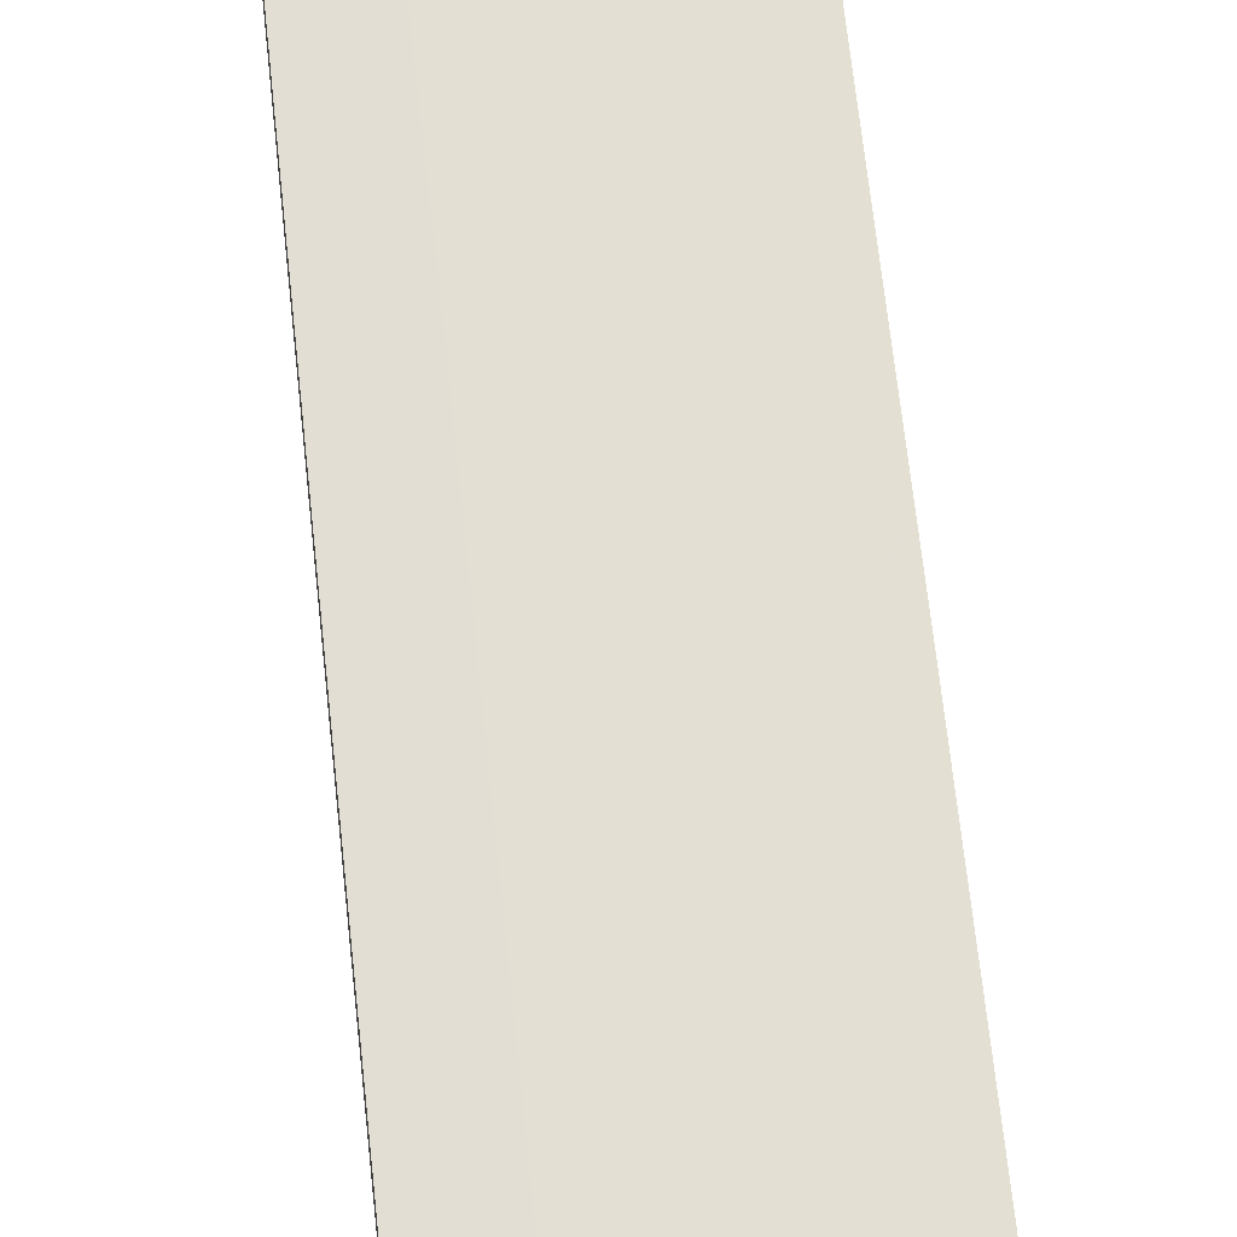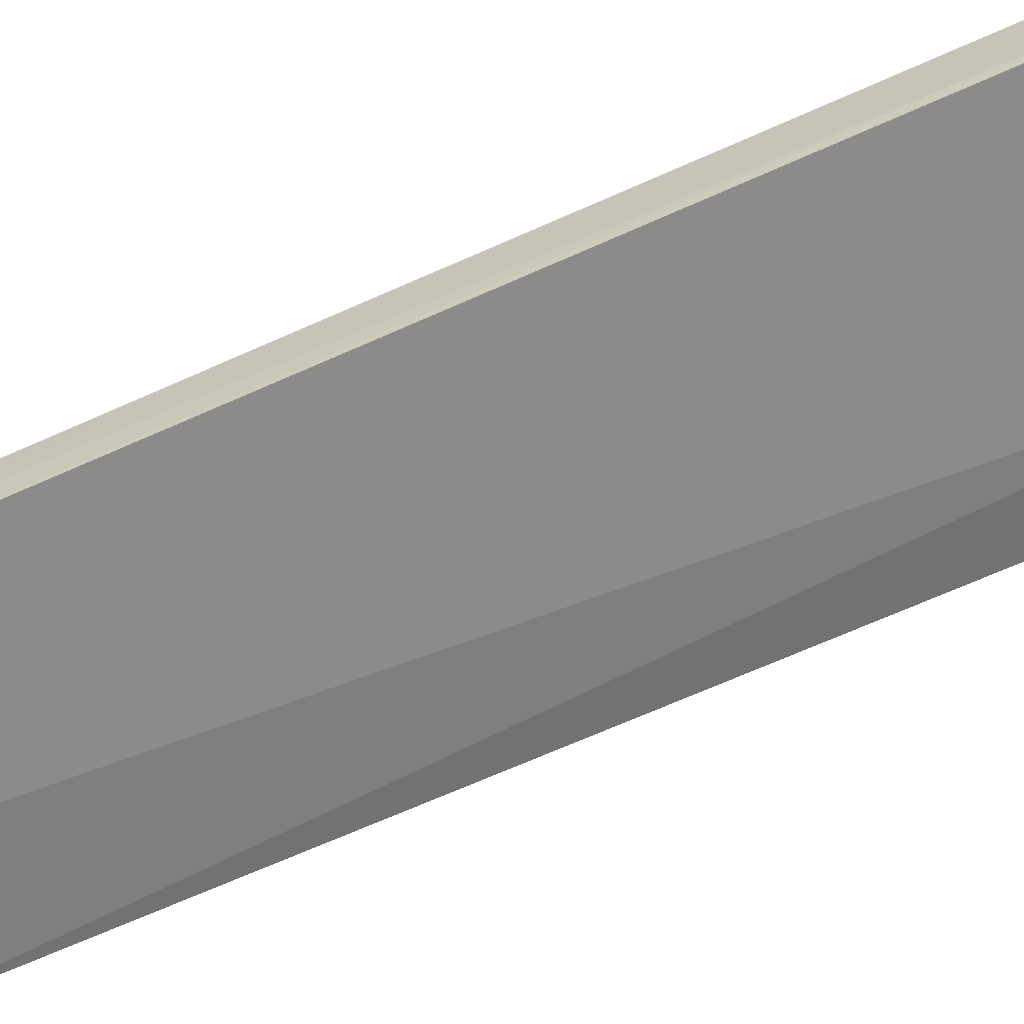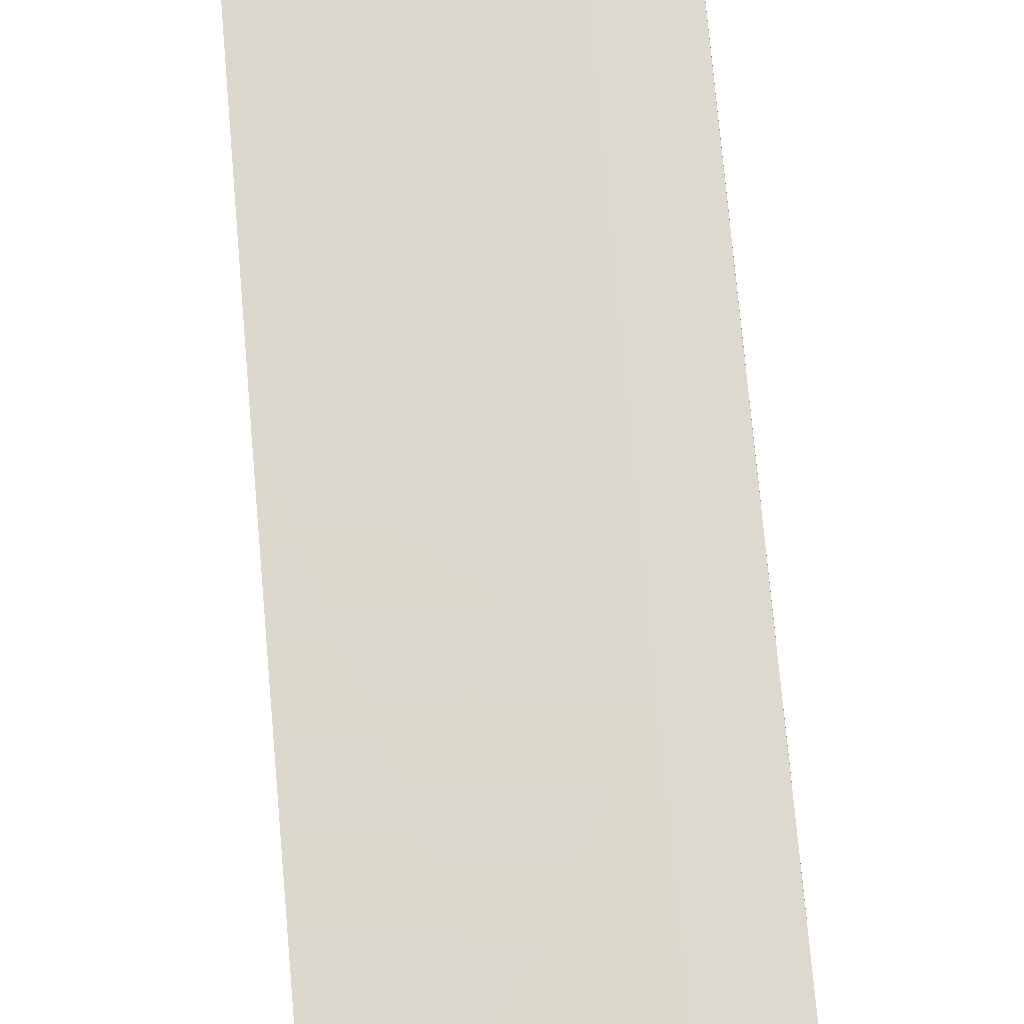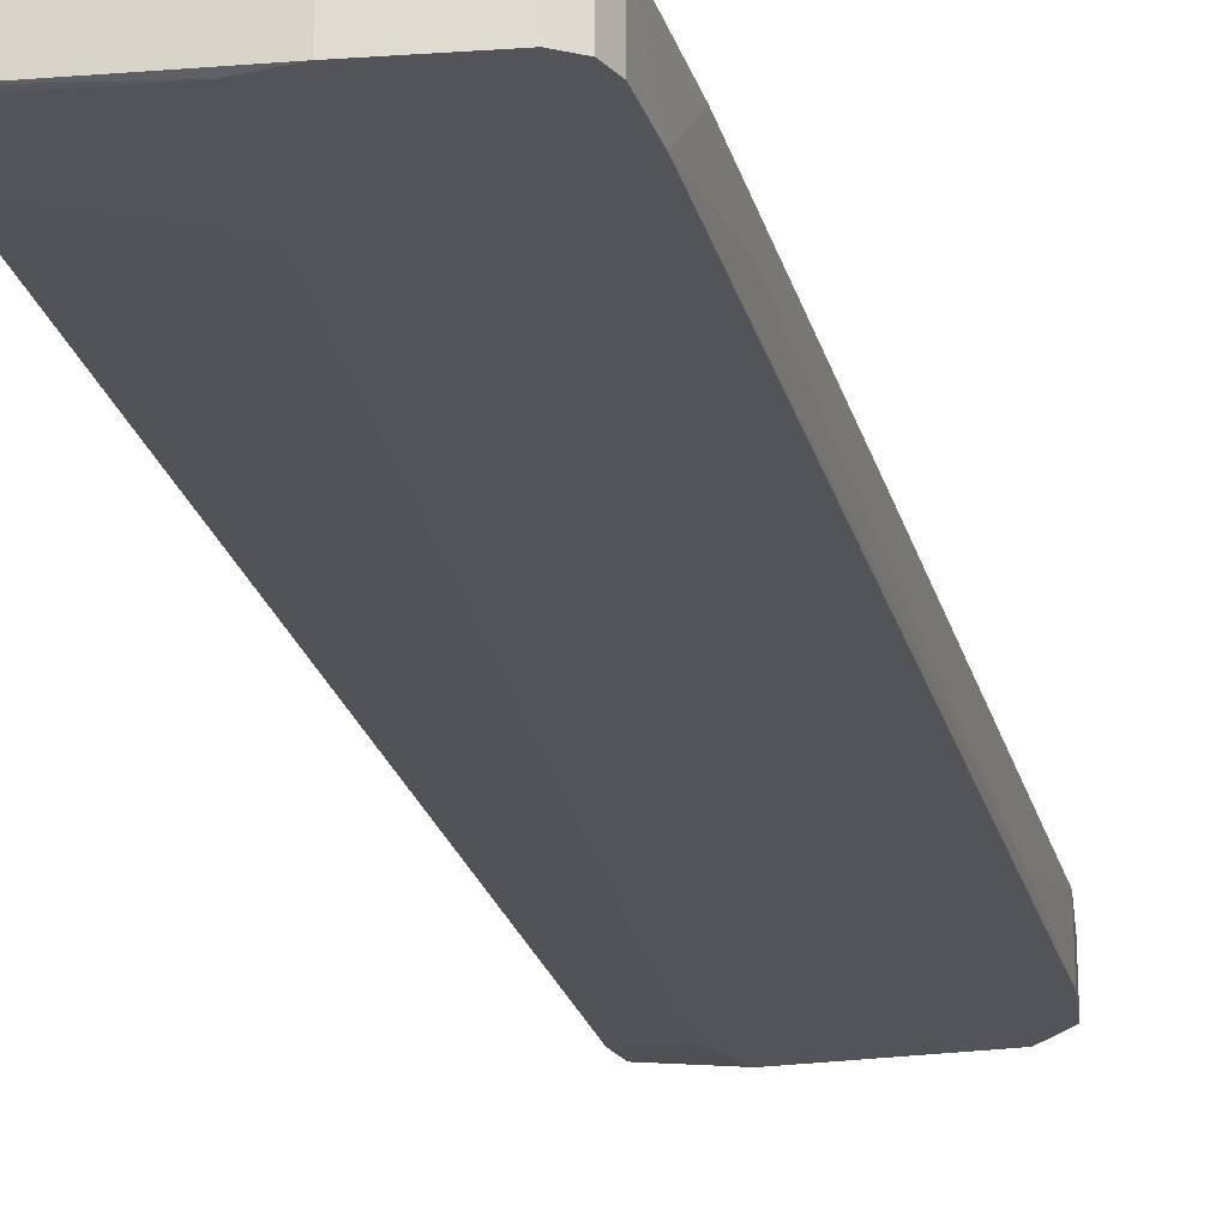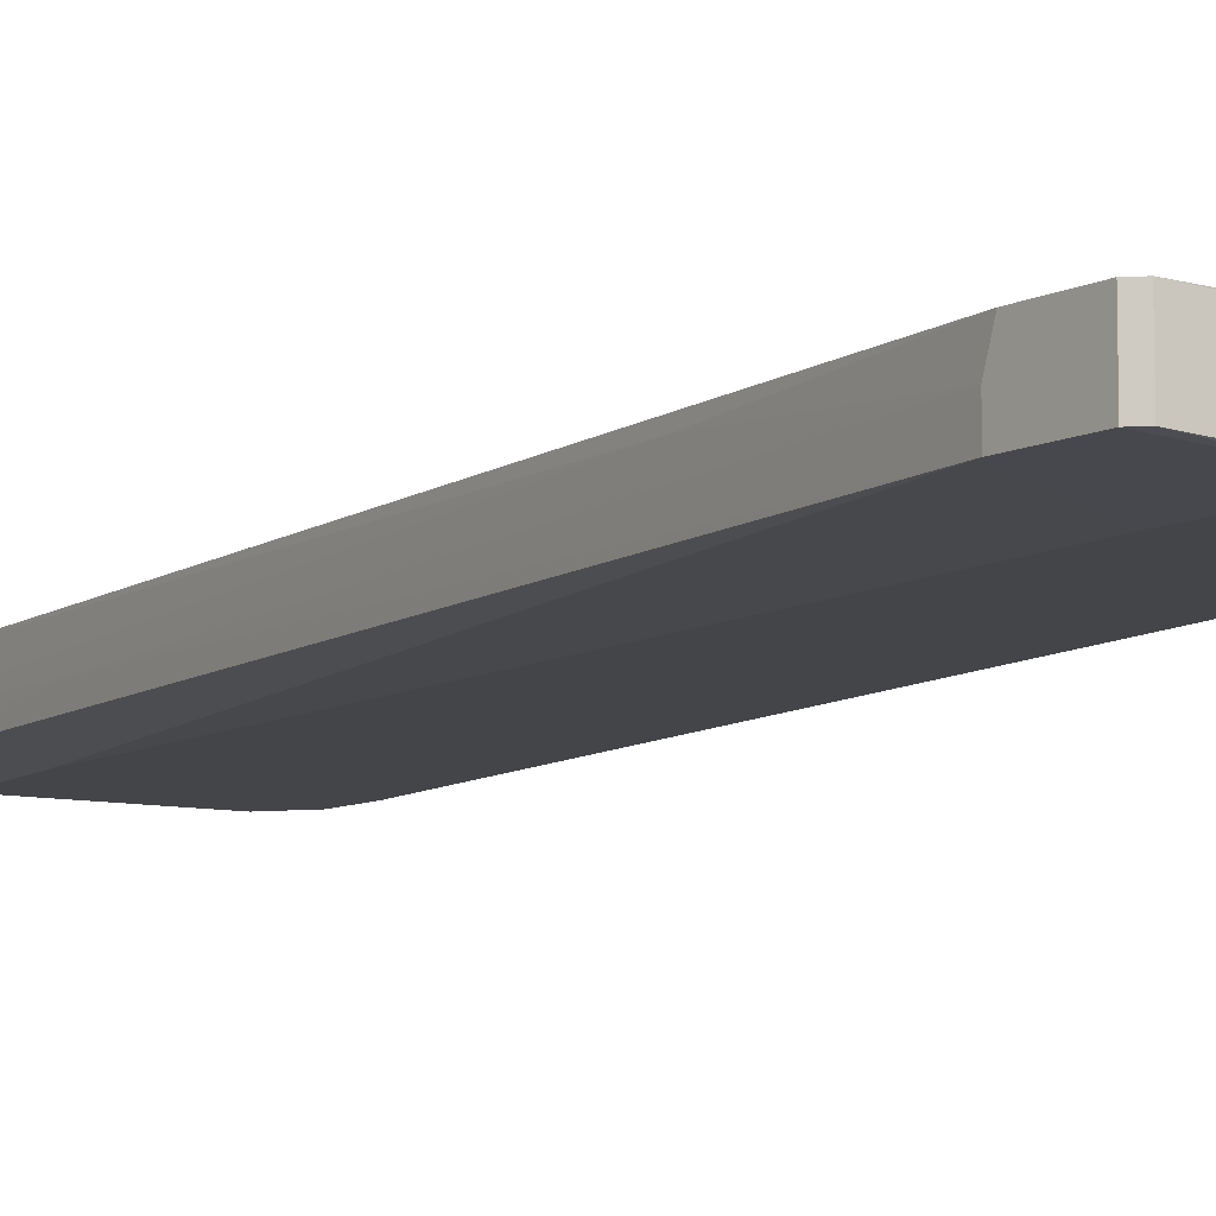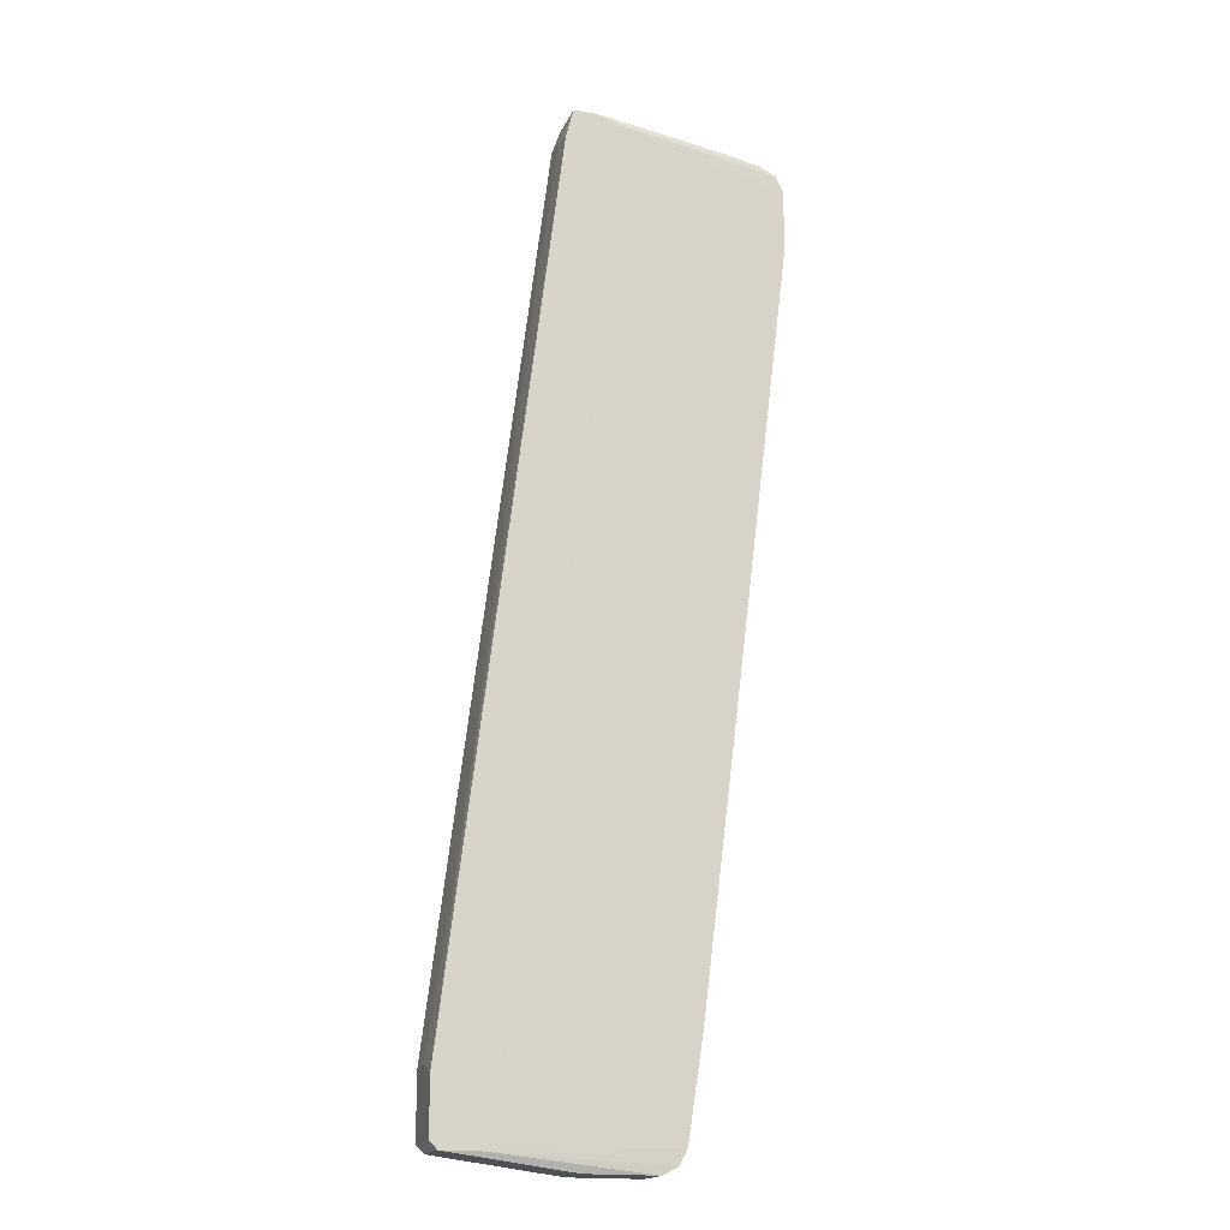
<metadata>
{"format":"obj","ext":"obj","renderer":"f3d","projection":"perspective","resolution":1024,"background":"white","views":[{"elev":67.3,"azim":166.8,"up":"+Y"},{"elev":-63.7,"azim":-72.2,"up":"+Y"},{"elev":71.6,"azim":-12.0,"up":"+Y"},{"elev":-23.4,"azim":-173.4,"up":"+Y"},{"elev":-9.0,"azim":142.3,"up":"+Y"},{"elev":-17.9,"azim":161.9,"up":"+Z"}]}
</metadata>
<code>
v 0.002299 -0.01413 0.0571
v 0.002299 -0.008326 0.0571
v 0.0168 -0.009293 -0.03184
v -0.01413 -0.009293 0.05517
v 0.005197 -0.01413 0.0571
v 0.005197 -0.008326 0.0571
v -0.01123 -0.01219 -0.04248
v 0.01874 -0.01413 -0.06376
v 0.01874 -0.008326 -0.06376
v 0.00713 -0.01509 -0.06471
v 0.00713 -0.01509 -0.05119
v -0.0093 -0.01509 -0.05699
v 0.006165 -0.01123 0.05419
v 0.006165 -0.01413 0.05419
v 0.006165 -0.008326 0.05323
v 0.01971 -0.01123 -0.05504
v 0.01971 -0.01413 -0.05504
v 0.01971 -0.01413 -0.06278
v 0.01971 -0.008326 -0.05602
v 0.01971 -0.008326 -0.06278
v -0.01993 -0.01413 0.02809
v -0.01897 -0.01509 0.05419
v -0.01897 -0.009293 0.05419
v -0.000603 -0.008326 0.05613
v -0.000603 -0.008326 0.05032
v 0.0139 -0.008326 -0.06376
v 0.01294 -0.008326 -0.05891
v 0.00133 -0.01509 0.04453
v 0.004228 -0.008326 0.00972
v 0.003268 -0.01509 -0.06569
v 0.003268 -0.009293 -0.06569
v -0.01026 -0.009293 -0.0502
v -0.02187 -0.01413 0.0513
v -0.02187 -0.01509 0.04453
v -0.02187 -0.01509 0.05032
v -0.02187 -0.009293 0.04356
v -0.02187 -0.009293 0.0513
v -0.008331 -0.01509 -0.06278
v -0.008331 -0.009293 -0.06278
v -0.0209 -0.009293 0.05323
v -0.006398 -0.01413 0.05613
v 0.009067 -0.01219 0.031
v -0.007363 -0.01509 -0.06471
v -0.007363 -0.009293 -0.06471
v -0.00543 -0.01509 -0.06569
v -0.00543 -0.009293 -0.06569
v -0.002532 -0.01509 0.05613
v -0.0151 -0.009293 -0.01153
v 0.000366 -0.01509 0.0513
f 22 40 33
f 16 17 20
f 20 24 15
f 34 43 47
f 47 43 10
f 34 47 22
f 24 20 26
f 34 37 36
f 37 24 36
f 43 34 12
f 47 10 28
f 28 17 14
f 16 20 19
f 20 15 19
f 39 12 32
f 15 24 6
f 5 14 6
f 10 43 30
f 8 10 30
f 30 46 31
f 46 26 31
f 8 30 31
f 24 26 29
f 37 34 35
f 34 22 35
f 34 36 21
f 12 34 21
f 24 37 40
f 47 5 1
f 5 6 1
f 26 20 9
f 20 8 9
f 31 26 9
f 8 31 9
f 10 17 11
f 17 28 11
f 28 10 11
f 20 17 18
f 17 10 18
f 8 20 18
f 10 8 18
f 43 46 45
f 30 43 45
f 46 30 45
f 32 12 7
f 12 21 7
f 17 16 42
f 14 17 42
f 6 24 2
f 1 6 2
f 16 19 3
f 19 15 3
f 42 16 3
f 22 47 41
f 4 22 41
f 47 1 41
f 2 4 41
f 1 2 41
f 36 29 48
f 29 32 48
f 21 36 48
f 32 7 48
f 7 21 48
f 36 24 25
f 24 29 25
f 29 36 25
f 26 39 27
f 39 32 27
f 29 26 27
f 32 29 27
f 39 43 38
f 43 12 38
f 12 39 38
f 22 4 23
f 24 40 23
f 40 22 23
f 2 24 23
f 4 2 23
f 43 39 44
f 39 26 44
f 46 43 44
f 26 46 44
f 5 47 49
f 47 28 49
f 14 5 49
f 28 14 49
f 15 6 13
f 6 14 13
f 14 42 13
f 3 15 13
f 42 3 13
f 37 35 33
f 35 22 33
f 40 37 33

</code>
